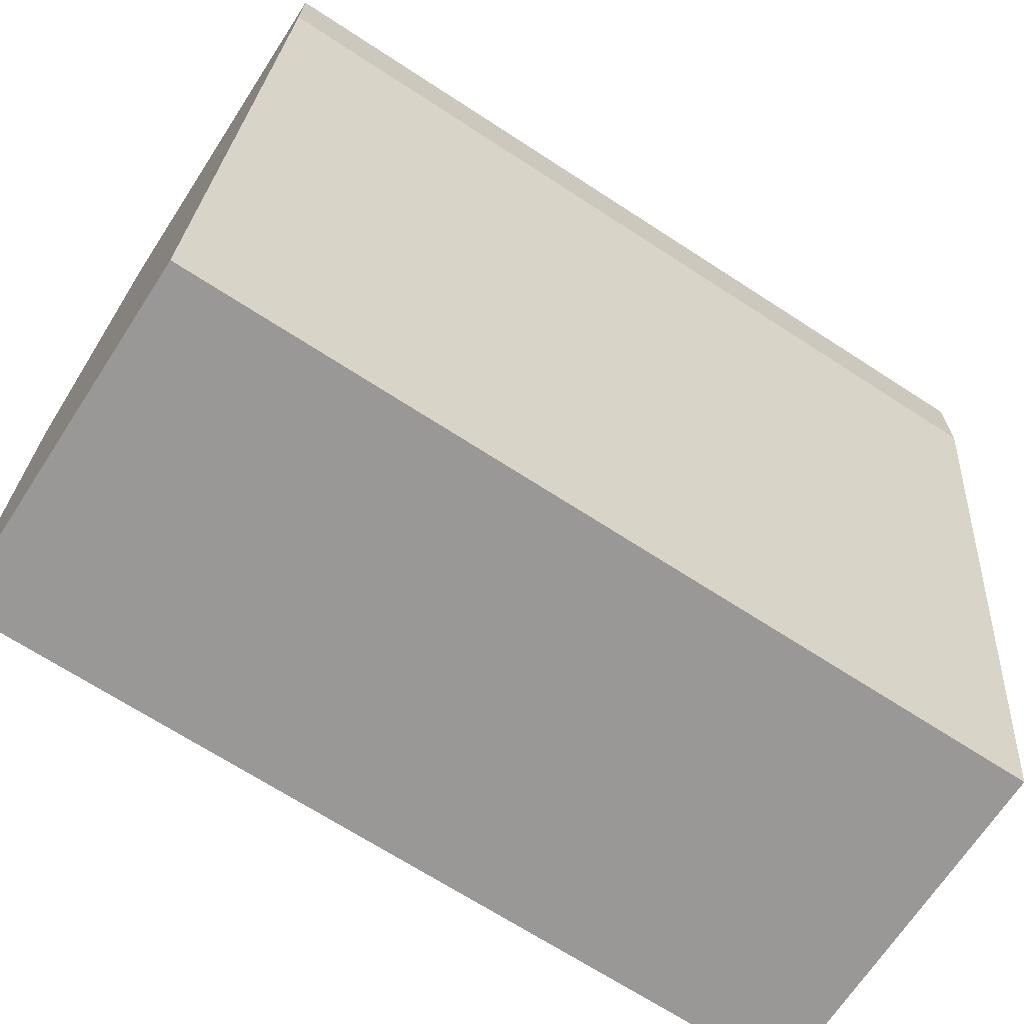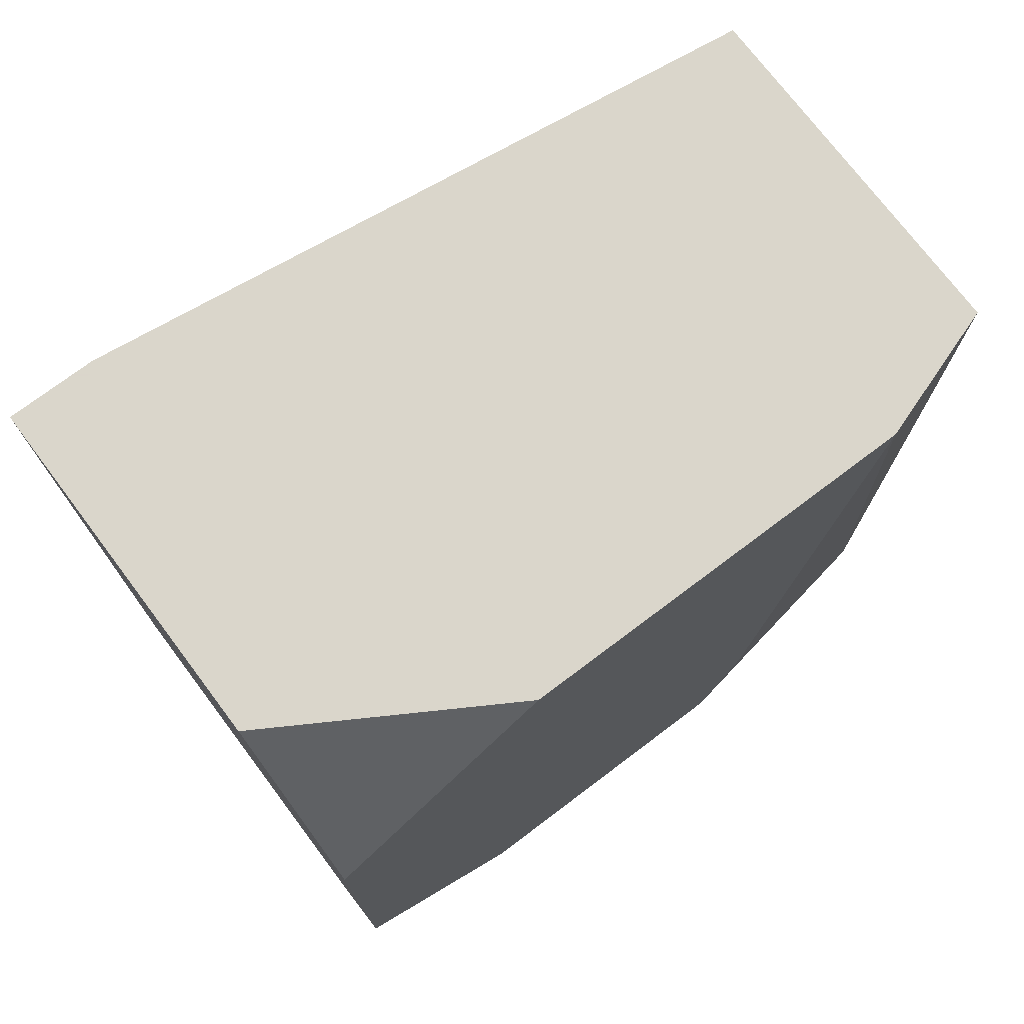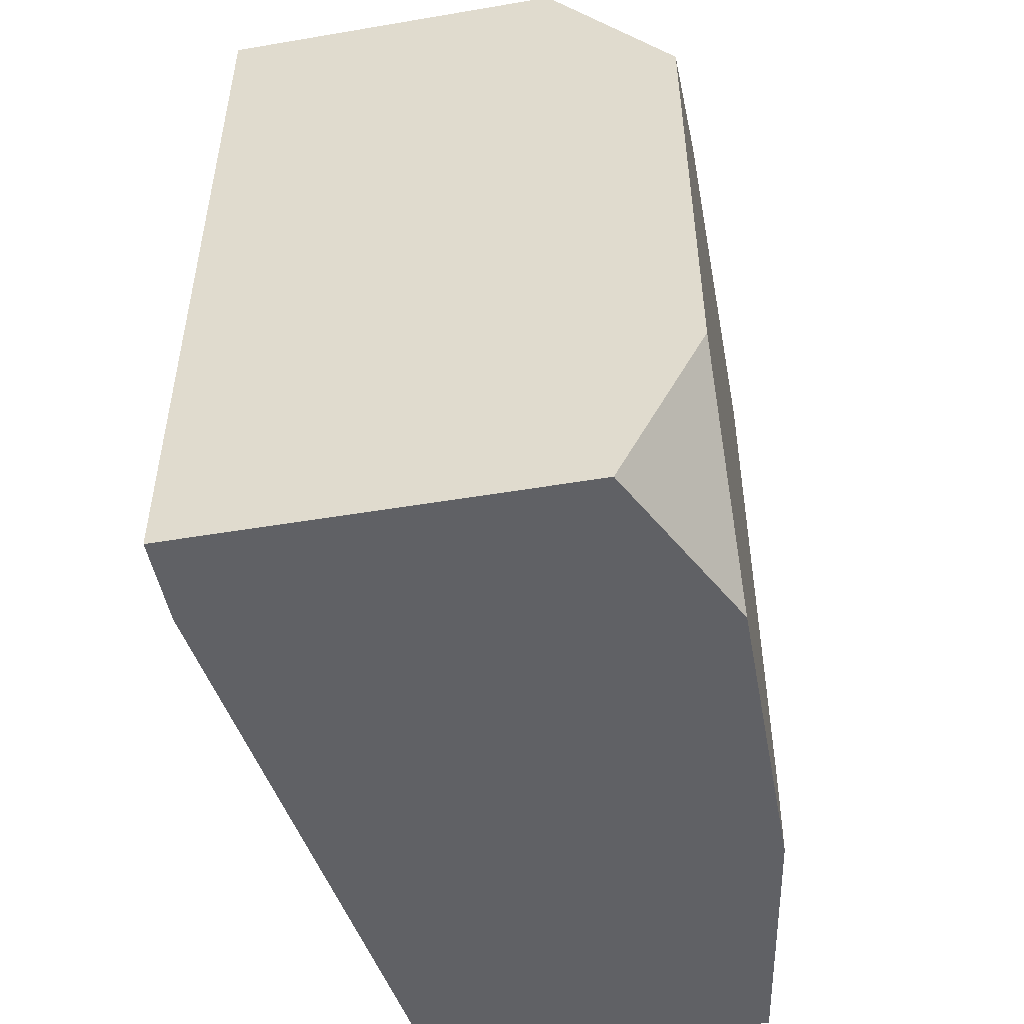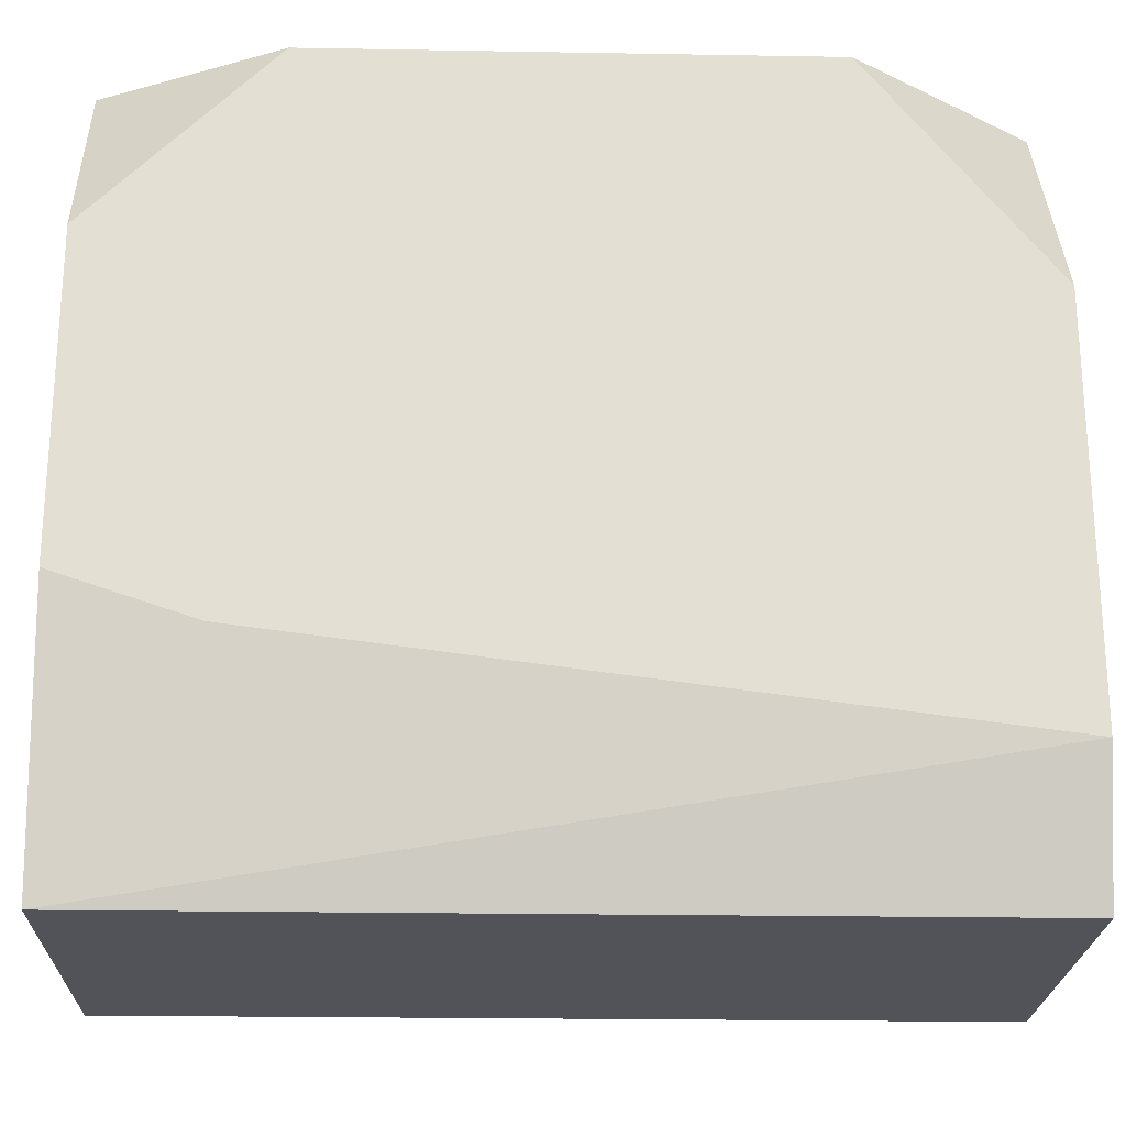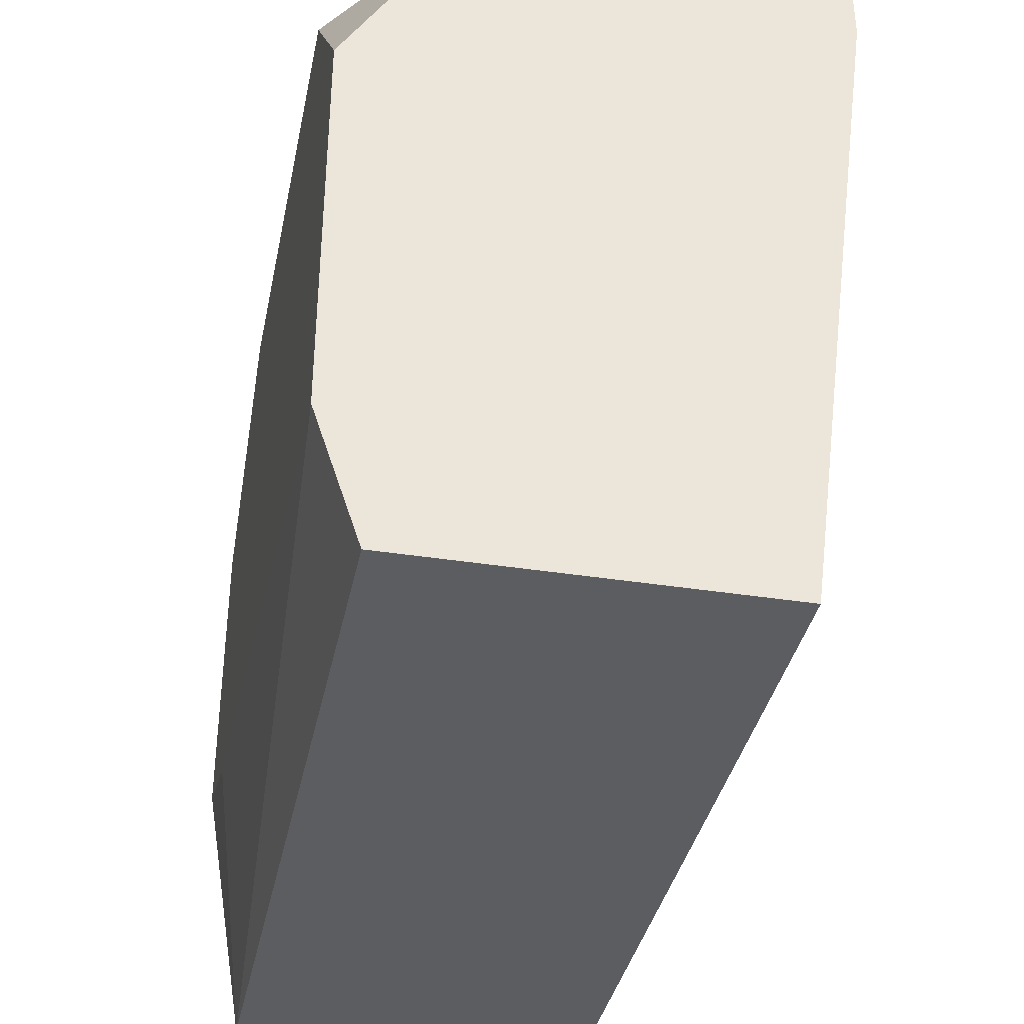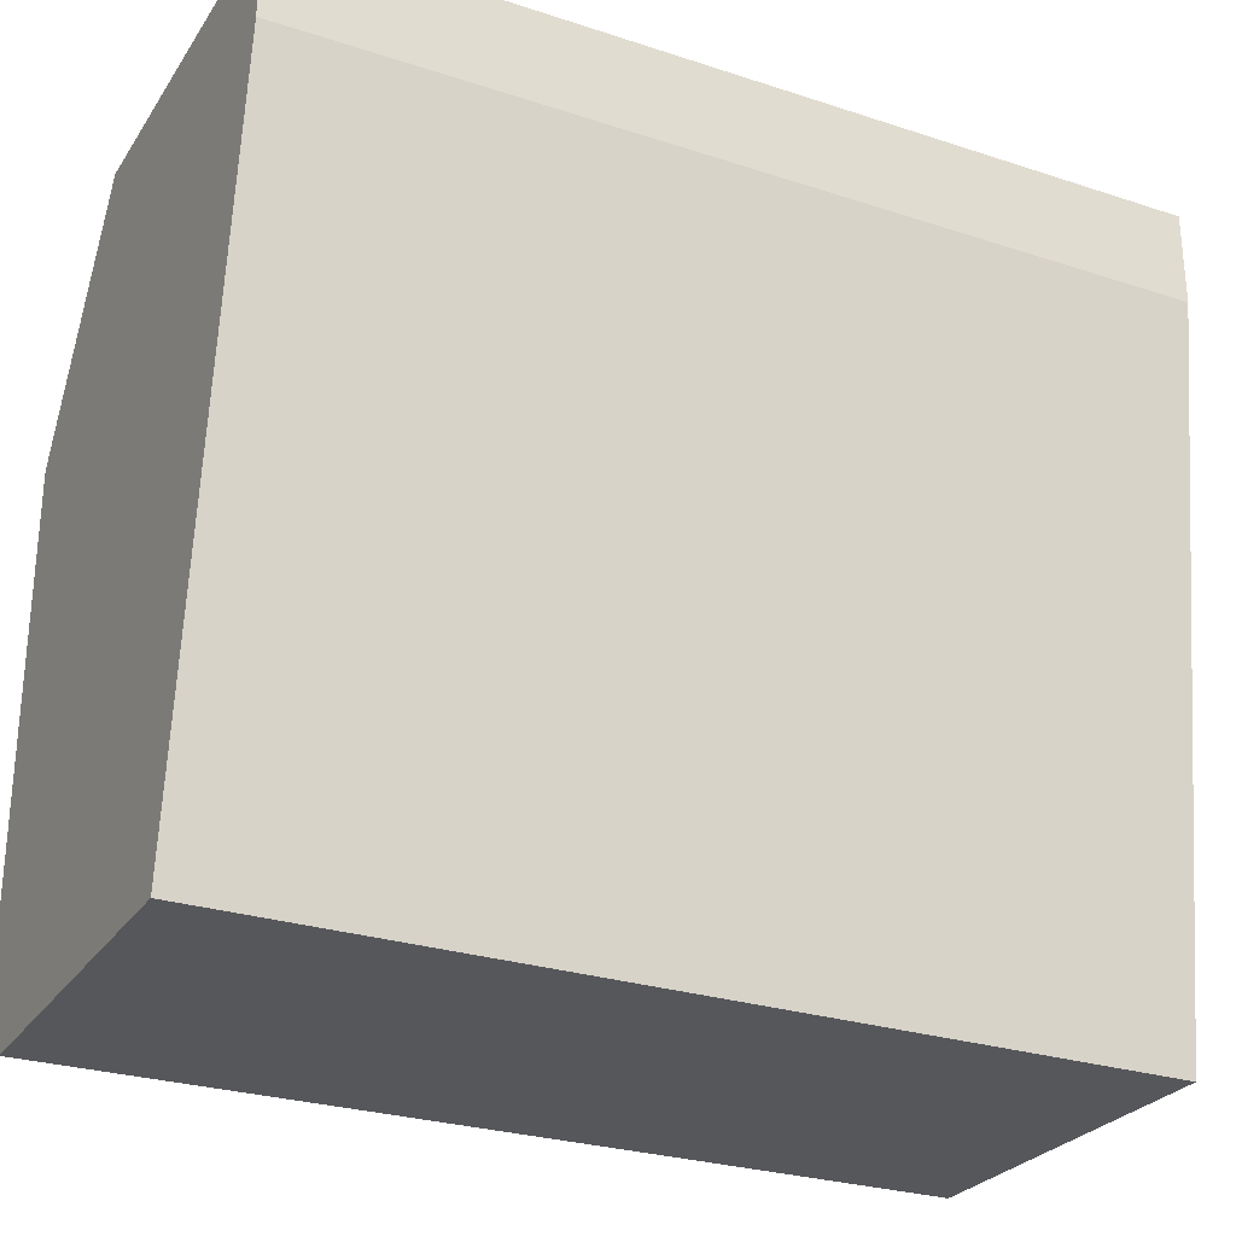
<metadata>
{"format":"obj","ext":"obj","renderer":"f3d","projection":"perspective","resolution":1024,"background":"white","views":[{"elev":-68.6,"azim":-123.1,"up":"+Z"},{"elev":74.1,"azim":53.0,"up":"+Y"},{"elev":-49.4,"azim":10.6,"up":"+Y"},{"elev":-22.7,"azim":88.3,"up":"+Z"},{"elev":-37.1,"azim":168.5,"up":"+Z"},{"elev":-27.4,"azim":-116.7,"up":"+Z"}]}
</metadata>
<code>
v -0.003015 -0.009733 -0.05299
v -0.003015 0.01043 -0.05299
v 0.005474 -0.009733 -0.05299
v 0.005474 0.01043 -0.05299
v 0.004412 -0.009733 -0.03495
v 0.006537 0.006185 -0.03495
v 0.006537 -0.009733 -0.04662
v 0.006537 -0.009733 -0.03919
v 0.006537 0.01043 -0.0498
v 0.006537 0.01043 -0.04025
v 0.006537 -0.006547 -0.04768
v 0.006537 -0.005487 -0.03495
v -0.005138 -0.009733 -0.03495
v -0.005138 -0.009733 -0.03707
v -0.005138 0.01043 -0.03495
v -0.005138 0.01043 -0.03707
v 0.003351 0.01043 -0.03495
f 8 3 7
f 15 17 2
f 17 15 13
f 2 17 4
f 1 2 4
f 17 13 12
f 13 1 3
f 1 4 3
f 4 17 10
f 12 11 10
f 11 12 8
f 13 3 8
f 11 3 9
f 3 4 9
f 4 10 9
f 10 11 9
f 17 12 6
f 10 17 6
f 12 10 6
f 13 15 14
f 2 1 14
f 1 13 14
f 12 13 5
f 8 12 5
f 13 8 5
f 15 2 16
f 14 15 16
f 2 14 16
f 3 11 7
f 11 8 7

</code>
